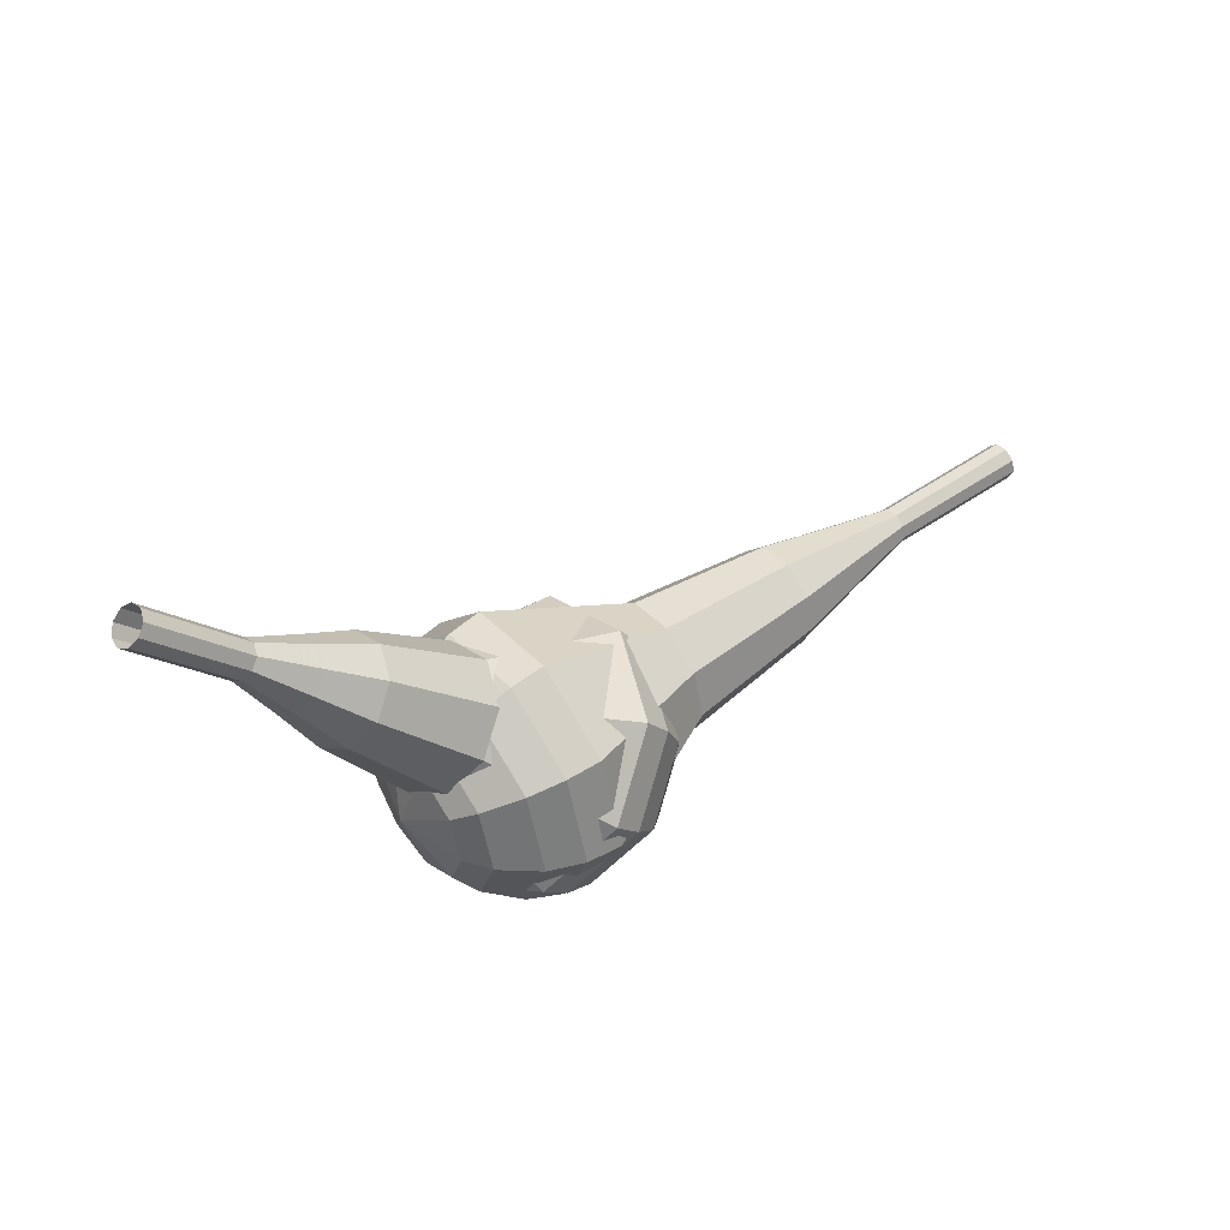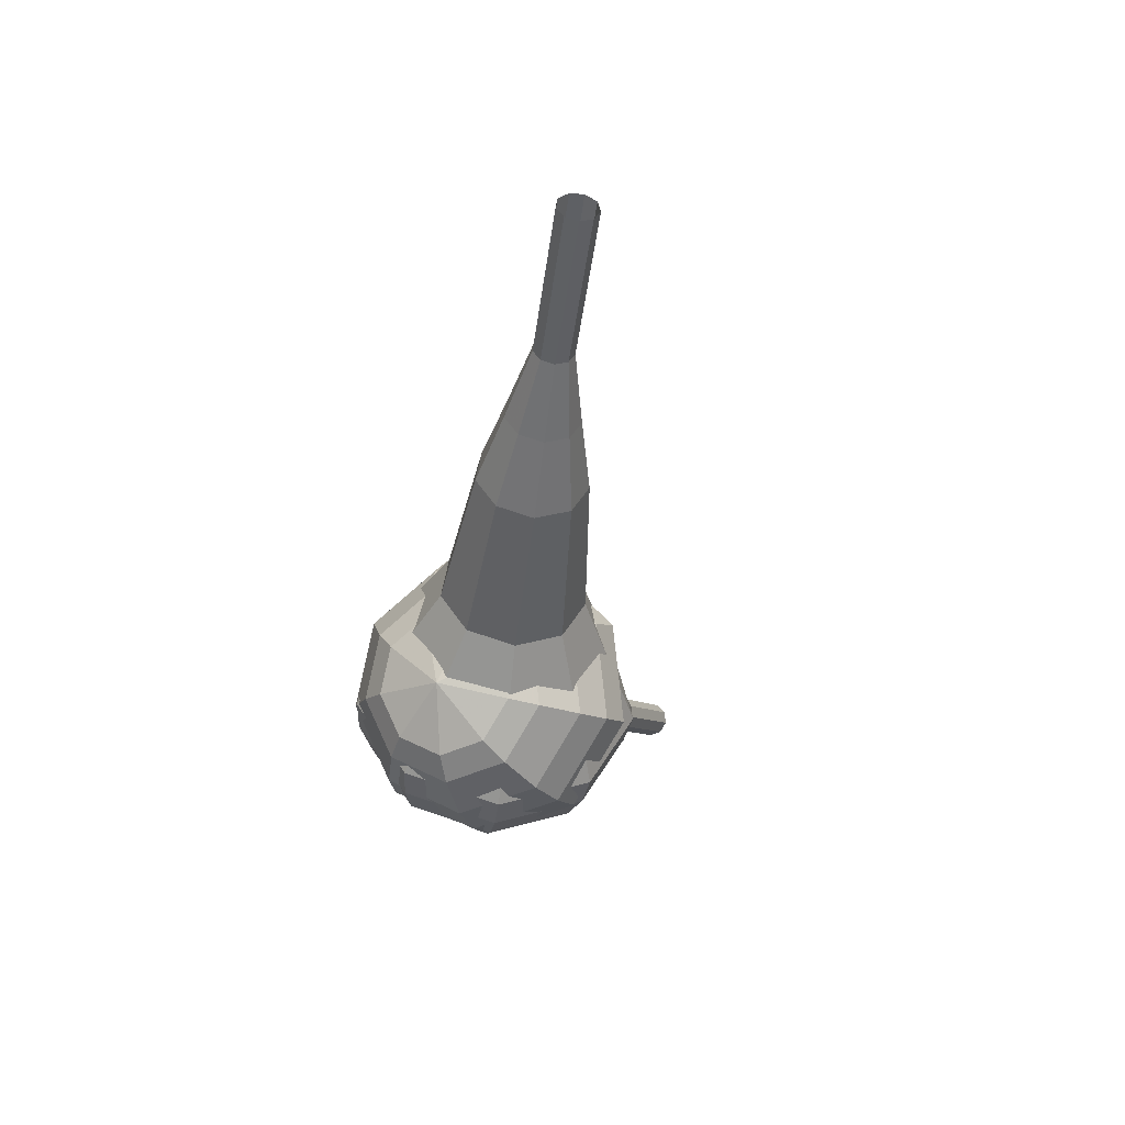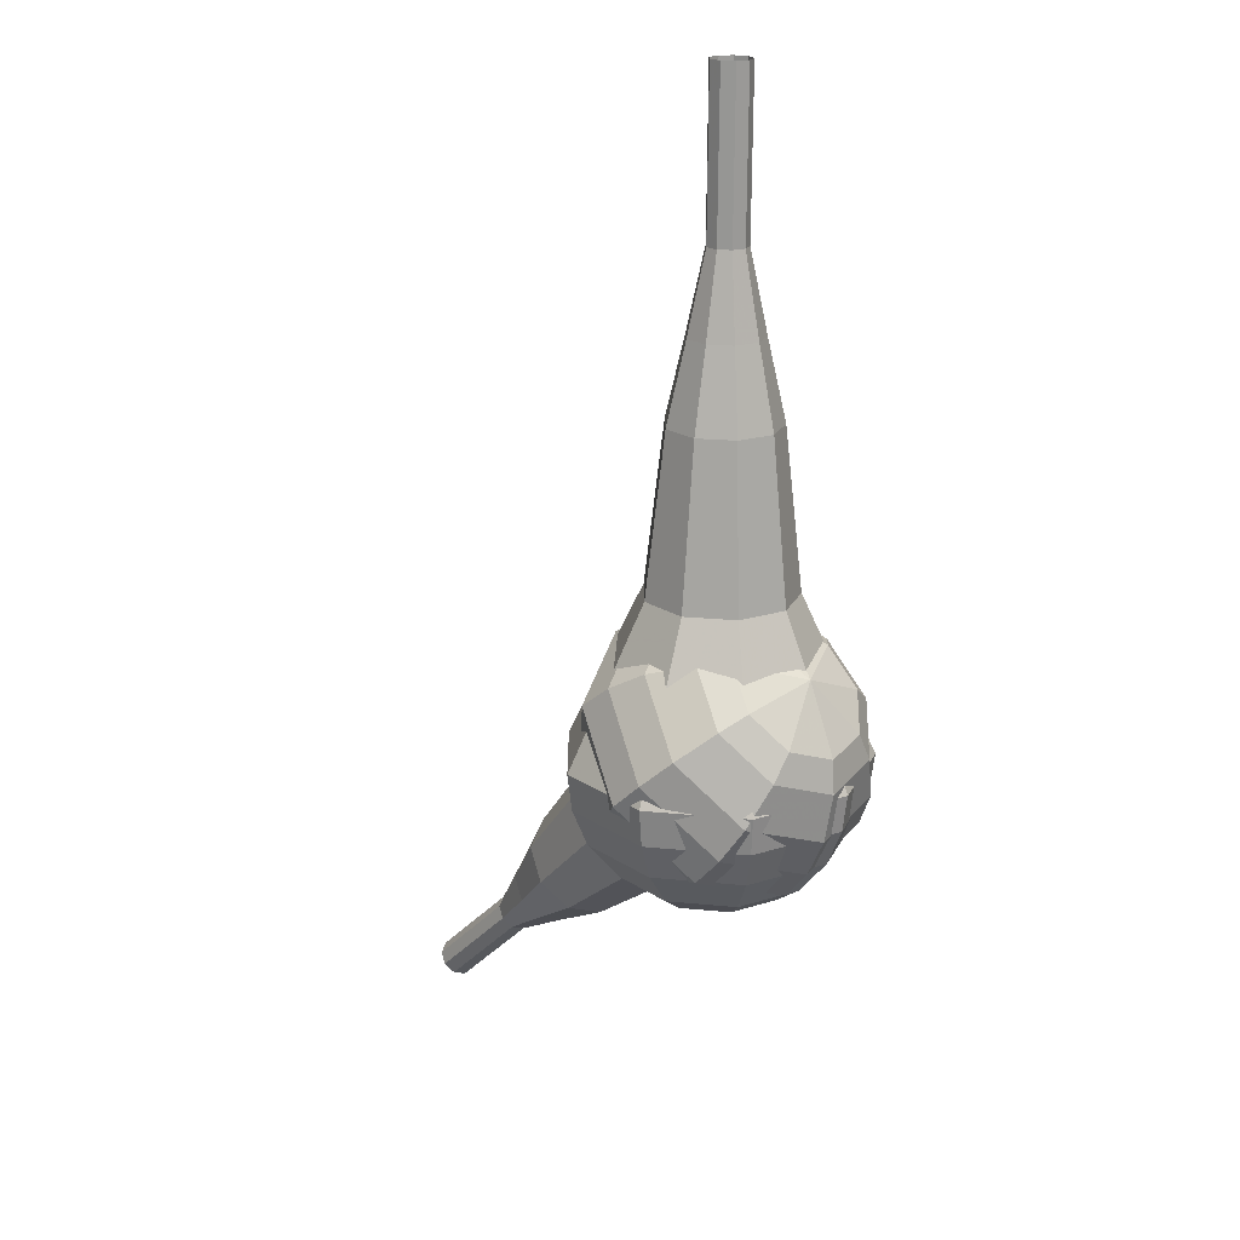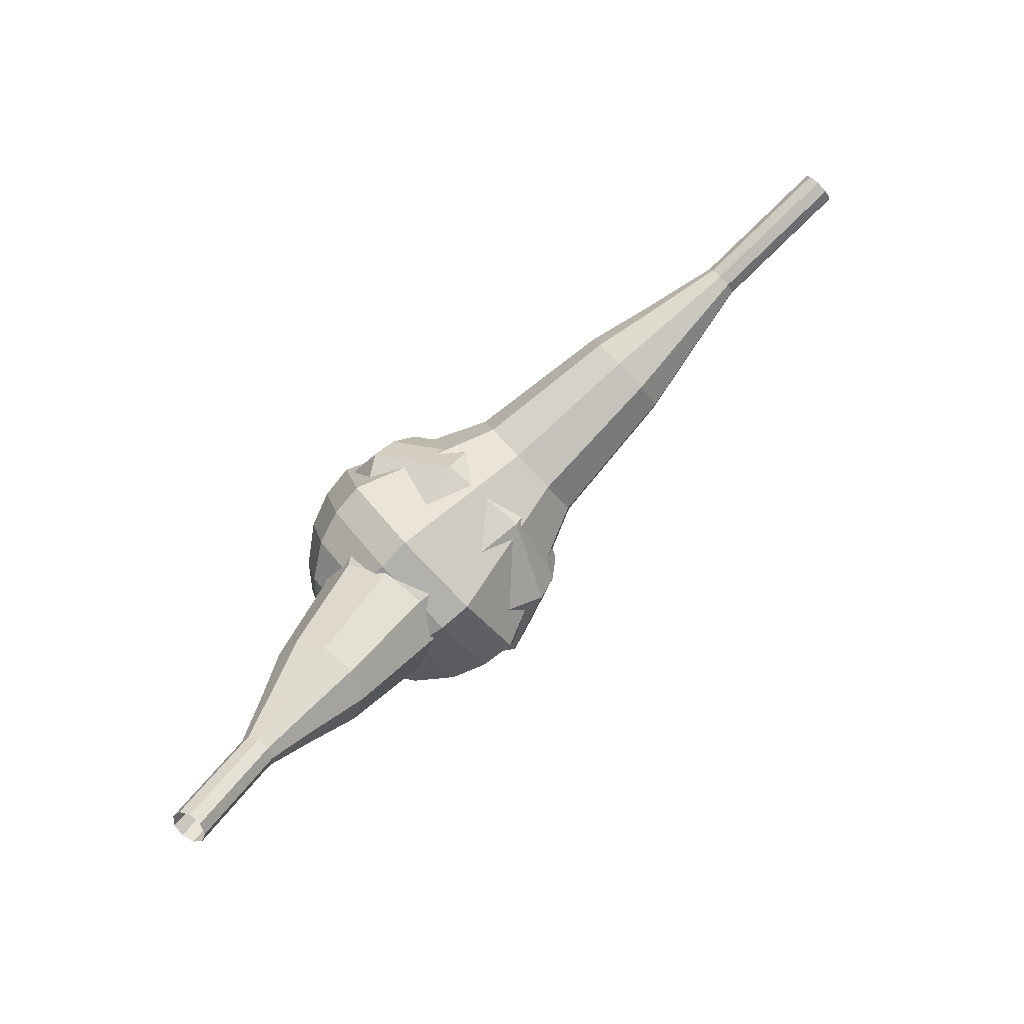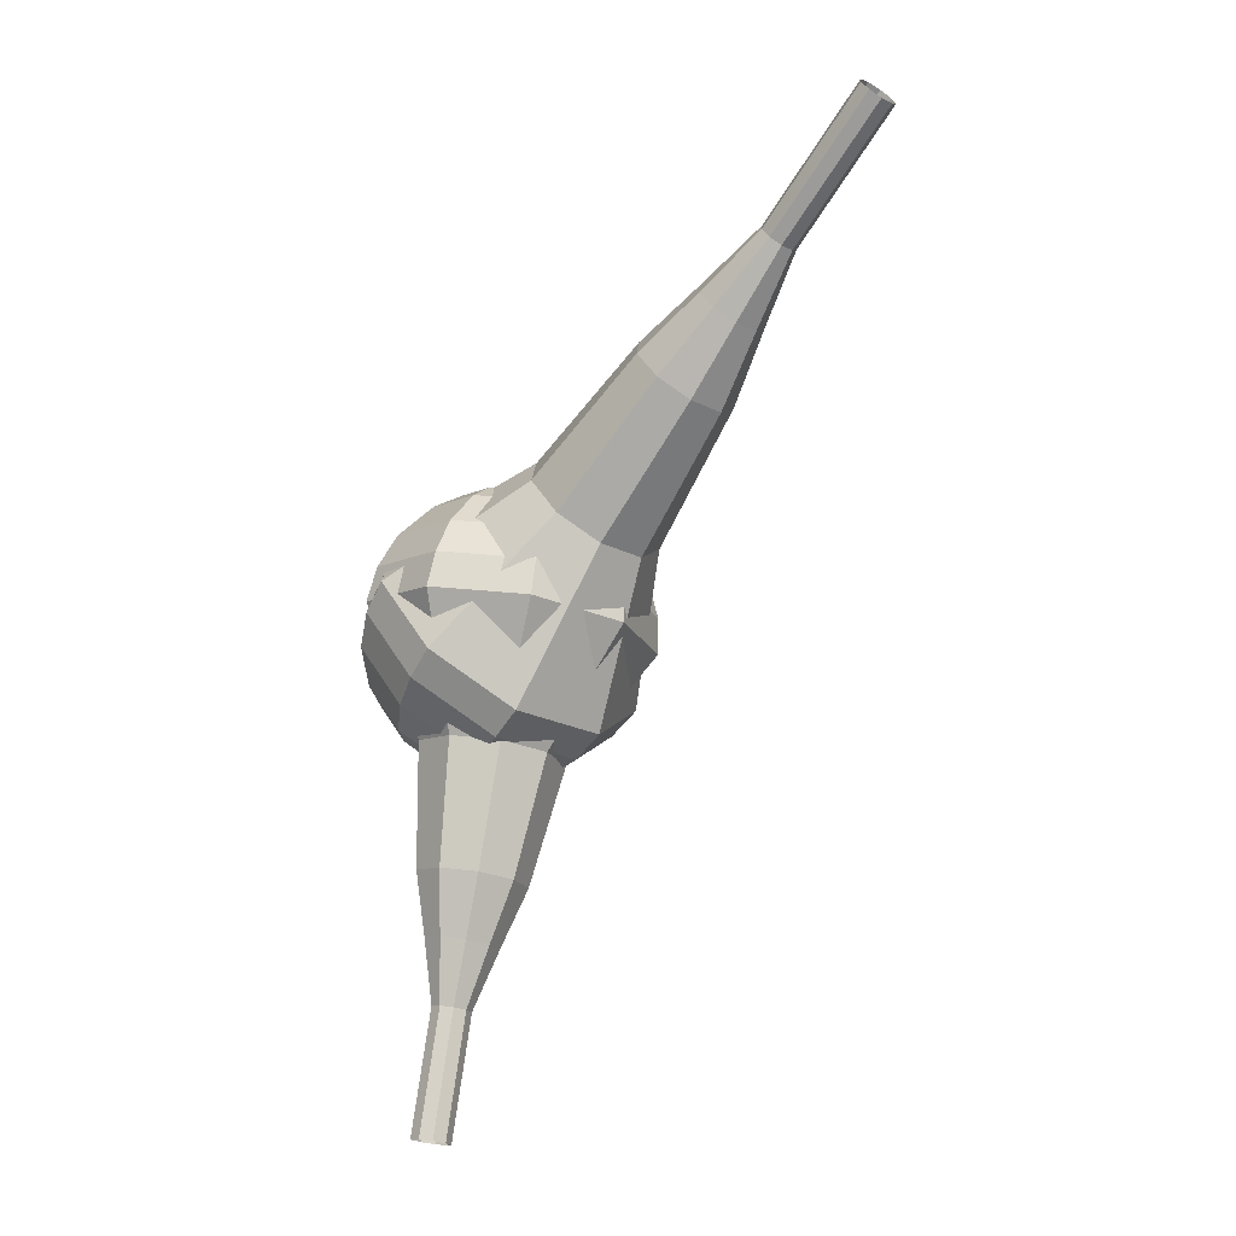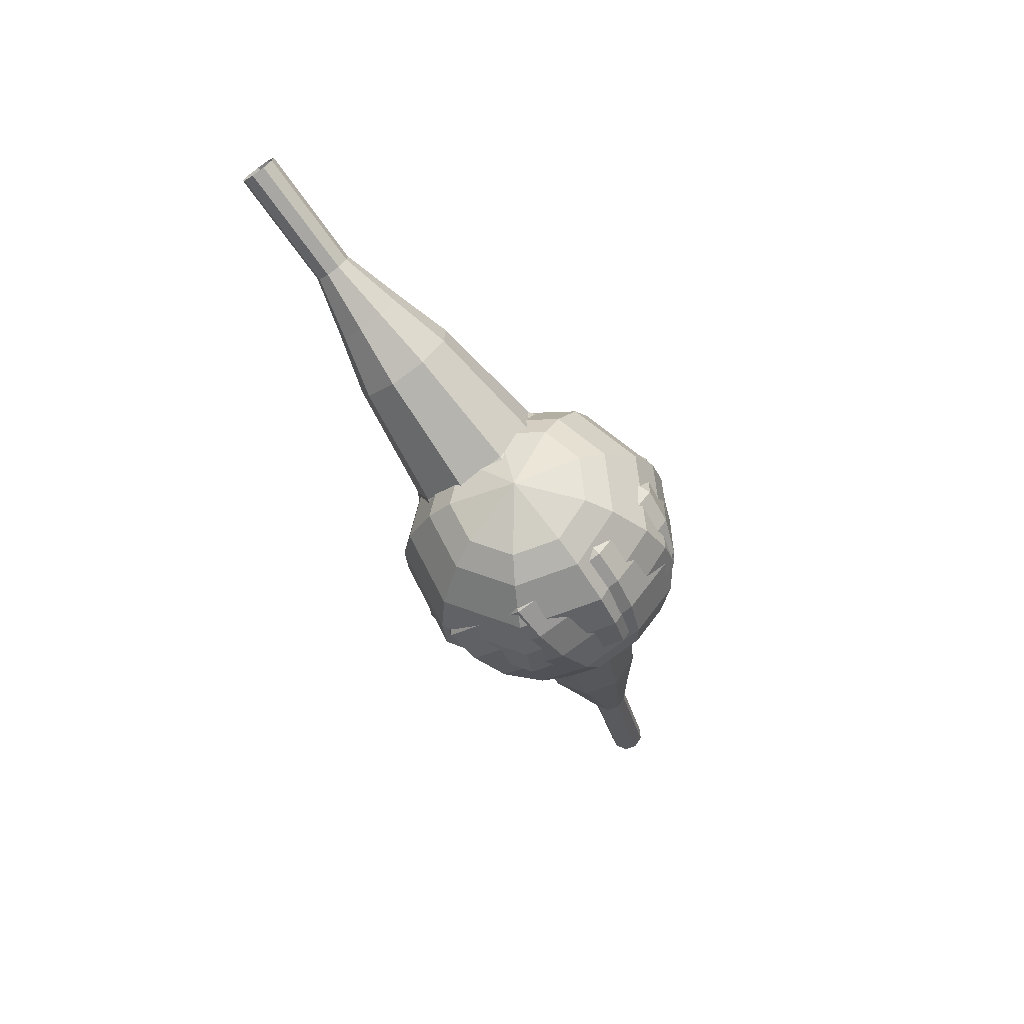
<metadata>
{"format":"obj","ext":"obj","renderer":"f3d","projection":"perspective","resolution":1024,"background":"white","views":[{"elev":-15.7,"azim":165.8,"up":"+Z"},{"elev":-48.5,"azim":-63.9,"up":"+Y"},{"elev":-36.1,"azim":-84.9,"up":"+Z"},{"elev":38.6,"azim":155.4,"up":"+Z"},{"elev":74.4,"azim":135.2,"up":"+Z"},{"elev":-21.2,"azim":135.1,"up":"+Y"}]}
</metadata>
<code>
g tube1
v 165.4 139.1 186.1
v 165.5 138.9 185.4
v 165.9 138.4 185.1
v 166.3 137.9 185.2
v 166.6 137.6 185.7
v 166.6 137.5 186.4
v 166.3 137.9 186.9
v 165.9 138.4 187
v 165.5 138.9 186.7
v 165.4 139.1 186.1
v 162.9 137.2 186
v 163 137 185.3
v 163.4 136.5 185
v 163.8 136 185.1
v 164.1 135.6 185.7
v 164.1 135.6 186.3
v 163.8 136 186.9
v 163.4 136.5 187
v 163 137 186.6
v 162.9 137.2 186
v 160.4 135.3 185.9
v 160.5 135.1 185.3
v 160.9 134.6 184.9
v 161.3 134.1 185.1
v 161.6 133.7 185.6
v 161.6 133.7 186.3
v 161.3 134.1 186.8
v 160.9 134.6 186.9
v 160.5 135.1 186.6
v 160.4 135.3 185.9
v 157.4 134 185.9
v 157.6 133.7 184.6
v 158.3 132.8 184
v 159.1 131.8 184.2
v 159.6 131.2 185.2
v 159.6 131.1 186.5
v 159 131.8 187.5
v 158.3 132.8 187.7
v 157.6 133.7 187.1
v 157.4 134 185.9
v 154.3 132.9 185.8
v 154.7 132.4 184
v 155.8 131.1 183
v 156.9 129.6 183.3
v 157.6 128.6 184.8
v 157.6 128.5 186.7
v 156.8 129.5 188.2
v 155.7 131 188.6
v 154.7 132.3 187.6
v 154.3 132.9 185.8
v 148.7 129.8 185.6
v 149.3 129.1 183.2
v 150.7 127.4 181.9
v 152.2 125.4 182.4
v 153.2 124 184.4
v 153.1 124 186.9
v 152.1 125.3 188.9
v 150.5 127.3 189.3
v 149.2 129.1 188.1
v 148.7 129.8 185.6
v 141.4 129 185.5
v 142.6 127.6 180.7
v 145.3 124.1 178.1
v 148.4 120.1 179
v 150.3 117.4 182.9
v 150.2 117.4 188.1
v 148.2 119.9 192
v 145.1 123.9 192.9
v 142.4 127.5 190.3
v 141.4 129 185.5
v 140.1 127.6 185.5
v 141.2 126.3 180.8
v 143.9 123 178.3
v 146.8 119.1 179.2
v 148.7 116.5 183
v 148.6 116.4 187.9
v 146.6 118.9 191.7
v 143.6 122.8 192.6
v 141 126.2 190.1
v 140.1 127.6 185.5
v 139.1 125.9 185.4
v 140.1 124.7 181.2
v 142.5 121.7 179
v 145.1 118.2 179.8
v 146.8 115.9 183.2
v 146.7 115.8 187.6
v 144.9 118.1 191
v 142.2 121.5 191.8
v 139.9 124.6 189.6
v 139.1 125.9 185.4
v 138.5 123.5 185.4
v 139.3 122.6 182.2
v 141.1 120.3 180.5
v 143.1 117.7 181.1
v 144.4 115.9 183.7
v 144.3 115.9 187.1
v 143 117.6 189.7
v 140.9 120.2 190.3
v 139.2 122.6 188.6
v 138.5 123.5 185.4
v 138.6 121.9 185.4
v 139.1 121.3 183
v 140.5 119.6 181.8
v 141.9 117.6 182.2
v 142.9 116.3 184.1
v 142.8 116.3 186.6
v 141.8 117.5 188.5
v 140.3 119.5 188.9
v 139.1 121.2 187.7
v 138.6 121.9 185.4
v 140 118.4 185.3
v 140 118.4 185.3
v 140 118.4 185.3
v 140 118.4 185.3
v 140 118.4 185.3
v 140 118.4 185.3
v 140 118.4 185.3
v 140 118.4 185.3
v 140 118.4 185.3
v 140 118.4 185.3
f 1 2 12
f 12 11 1
f 2 3 13
f 13 12 2
f 3 4 14
f 14 13 3
f 4 5 15
f 15 14 4
f 5 6 16
f 16 15 5
f 6 7 17
f 17 16 6
f 7 8 18
f 18 17 7
f 8 9 19
f 19 18 8
f 9 10 20
f 20 19 9
f 11 12 22
f 22 21 11
f 12 13 23
f 23 22 12
f 13 14 24
f 24 23 13
f 14 15 25
f 25 24 14
f 15 16 26
f 26 25 15
f 16 17 27
f 27 26 16
f 17 18 28
f 28 27 17
f 18 19 29
f 29 28 18
f 19 20 30
f 30 29 19
f 21 22 32
f 32 31 21
f 22 23 33
f 33 32 22
f 23 24 34
f 34 33 23
f 24 25 35
f 35 34 24
f 25 26 36
f 36 35 25
f 26 27 37
f 37 36 26
f 27 28 38
f 38 37 27
f 28 29 39
f 39 38 28
f 29 30 40
f 40 39 29
f 31 32 42
f 42 41 31
f 32 33 43
f 43 42 32
f 33 34 44
f 44 43 33
f 34 35 45
f 45 44 34
f 35 36 46
f 46 45 35
f 36 37 47
f 47 46 36
f 37 38 48
f 48 47 37
f 38 39 49
f 49 48 38
f 39 40 50
f 50 49 39
f 41 42 52
f 52 51 41
f 42 43 53
f 53 52 42
f 43 44 54
f 54 53 43
f 44 45 55
f 55 54 44
f 45 46 56
f 56 55 45
f 46 47 57
f 57 56 46
f 47 48 58
f 58 57 47
f 48 49 59
f 59 58 48
f 49 50 60
f 60 59 49
f 51 52 62
f 62 61 51
f 52 53 63
f 63 62 52
f 53 54 64
f 64 63 53
f 54 55 65
f 65 64 54
f 55 56 66
f 66 65 55
f 56 57 67
f 67 66 56
f 57 58 68
f 68 67 57
f 58 59 69
f 69 68 58
f 59 60 70
f 70 69 59
f 61 62 72
f 72 71 61
f 62 63 73
f 73 72 62
f 63 64 74
f 74 73 63
f 64 65 75
f 75 74 64
f 65 66 76
f 76 75 65
f 66 67 77
f 77 76 66
f 67 68 78
f 78 77 67
f 68 69 79
f 79 78 68
f 69 70 80
f 80 79 69
f 71 72 82
f 82 81 71
f 72 73 83
f 83 82 72
f 73 74 84
f 84 83 73
f 74 75 85
f 85 84 74
f 75 76 86
f 86 85 75
f 76 77 87
f 87 86 76
f 77 78 88
f 88 87 77
f 78 79 89
f 89 88 78
f 79 80 90
f 90 89 79
f 81 82 92
f 92 91 81
f 82 83 93
f 93 92 82
f 83 84 94
f 94 93 83
f 84 85 95
f 95 94 84
f 85 86 96
f 96 95 85
f 86 87 97
f 97 96 86
f 87 88 98
f 98 97 87
f 88 89 99
f 99 98 88
f 89 90 100
f 100 99 89
f 91 92 102
f 102 101 91
f 92 93 103
f 103 102 92
f 93 94 104
f 104 103 93
f 94 95 105
f 105 104 94
f 95 96 106
f 106 105 95
f 96 97 107
f 107 106 96
f 97 98 108
f 108 107 97
f 98 99 109
f 109 108 98
f 99 100 110
f 110 109 99
f 101 102 112
f 112 111 101
f 102 103 113
f 113 112 102
f 103 104 114
f 114 113 103
f 104 105 115
f 115 114 104
f 105 106 116
f 116 115 105
f 106 107 117
f 117 116 106
f 107 108 118
f 118 117 107
f 108 109 119
f 119 118 108
f 109 110 120
f 120 119 109
v 119.3 119.5 203.4
v 118.9 119.7 202.8
v 118.7 120.2 202.5
v 118.7 120.9 202.6
v 118.9 121.4 203.1
v 119.3 121.4 203.6
v 119.6 121 204.1
v 119.8 120.3 204.2
v 119.6 119.7 203.9
v 119.3 119.5 203.4
v 122.7 119.8 201.1
v 122.3 120 200.6
v 122 120.5 200.3
v 122 121.2 200.4
v 122.3 121.7 200.8
v 122.7 121.7 201.4
v 123 121.3 201.8
v 123.1 120.7 201.9
v 123 120 201.7
v 122.7 119.8 201.1
v 126 120.1 198.9
v 125.6 120.3 198.4
v 125.4 120.9 198.1
v 125.4 121.5 198.2
v 125.6 122 198.6
v 126 122 199.2
v 126.3 121.6 199.6
v 126.5 121 199.7
v 126.3 120.4 199.4
v 126 120.1 198.9
v 129.4 119.5 196.7
v 128.7 119.9 195.7
v 128.3 121 195.1
v 128.3 122.3 195.3
v 128.7 123.1 196.1
v 129.4 123.2 197.2
v 130.1 122.4 198
v 130.3 121.2 198.2
v 130.1 120 197.7
v 129.4 119.5 196.7
v 132.9 118.9 194.4
v 131.8 119.5 192.9
v 131.1 121.1 192.1
v 131.1 123 192.4
v 131.8 124.3 193.6
v 132.9 124.4 195.2
v 133.8 123.3 196.5
v 134.2 121.4 196.7
v 133.8 119.7 195.9
v 132.9 118.9 194.4
v 139.7 118.6 190
v 138.2 119.4 188
v 137.3 121.5 186.9
v 137.3 124.1 187.3
v 138.3 125.8 188.9
v 139.7 125.9 191
v 140.9 124.4 192.7
v 141.4 121.9 193
v 140.9 119.6 192
v 139.7 118.6 190
v 146.7 115.5 185.5
v 143.9 117 181.5
v 142.1 121.3 179.3
v 142.1 126.4 180.1
v 143.9 129.9 183.4
v 146.7 130.2 187.6
v 149.2 127.1 190.9
v 150.2 122.1 191.7
v 149.2 117.5 189.5
v 146.7 115.5 185.5
v 148.2 115.9 184.5
v 145.5 117.4 180.6
v 143.7 121.5 178.5
v 143.7 126.4 179.2
v 145.5 129.8 182.4
v 148.3 130.1 186.5
v 150.7 127.1 189.7
v 151.6 122.3 190.4
v 150.7 117.9 188.4
v 148.2 115.9 184.5
v 149.7 116.8 183.4
v 147.3 118.1 179.9
v 145.7 121.8 178.1
v 145.7 126.2 178.7
v 147.3 129.3 181.6
v 149.8 129.5 185.3
v 151.9 126.8 188.1
v 152.7 122.5 188.8
v 151.9 118.6 186.9
v 149.7 116.8 183.4
v 151.1 118.5 182.4
v 149.3 119.5 179.7
v 148.1 122.3 178.3
v 148.1 125.7 178.8
v 149.3 128 181
v 151.2 128.2 183.8
v 152.8 126.1 186
v 153.4 122.8 186.5
v 152.8 119.8 185
v 151.1 118.5 182.4
v 151.8 119.9 181.9
v 150.4 120.6 179.9
v 149.5 122.7 178.9
v 149.5 125.2 179.3
v 150.4 126.8 180.8
v 151.8 127 182.9
v 153 125.5 184.5
v 153.5 123.1 184.9
v 153 120.9 183.8
v 151.8 119.9 181.9
v 152.2 123.6 181.4
v 152.2 123.6 181.4
v 152.2 123.6 181.4
v 152.2 123.6 181.4
v 152.2 123.6 181.4
v 152.2 123.6 181.4
v 152.2 123.6 181.4
v 152.2 123.6 181.4
v 152.2 123.6 181.4
v 152.2 123.6 181.4
f 121 122 132
f 132 131 121
f 122 123 133
f 133 132 122
f 123 124 134
f 134 133 123
f 124 125 135
f 135 134 124
f 125 126 136
f 136 135 125
f 126 127 137
f 137 136 126
f 127 128 138
f 138 137 127
f 128 129 139
f 139 138 128
f 129 130 140
f 140 139 129
f 131 132 142
f 142 141 131
f 132 133 143
f 143 142 132
f 133 134 144
f 144 143 133
f 134 135 145
f 145 144 134
f 135 136 146
f 146 145 135
f 136 137 147
f 147 146 136
f 137 138 148
f 148 147 137
f 138 139 149
f 149 148 138
f 139 140 150
f 150 149 139
f 141 142 152
f 152 151 141
f 142 143 153
f 153 152 142
f 143 144 154
f 154 153 143
f 144 145 155
f 155 154 144
f 145 146 156
f 156 155 145
f 146 147 157
f 157 156 146
f 147 148 158
f 158 157 147
f 148 149 159
f 159 158 148
f 149 150 160
f 160 159 149
f 151 152 162
f 162 161 151
f 152 153 163
f 163 162 152
f 153 154 164
f 164 163 153
f 154 155 165
f 165 164 154
f 155 156 166
f 166 165 155
f 156 157 167
f 167 166 156
f 157 158 168
f 168 167 157
f 158 159 169
f 169 168 158
f 159 160 170
f 170 169 159
f 161 162 172
f 172 171 161
f 162 163 173
f 173 172 162
f 163 164 174
f 174 173 163
f 164 165 175
f 175 174 164
f 165 166 176
f 176 175 165
f 166 167 177
f 177 176 166
f 167 168 178
f 178 177 167
f 168 169 179
f 179 178 168
f 169 170 180
f 180 179 169
f 171 172 182
f 182 181 171
f 172 173 183
f 183 182 172
f 173 174 184
f 184 183 173
f 174 175 185
f 185 184 174
f 175 176 186
f 186 185 175
f 176 177 187
f 187 186 176
f 177 178 188
f 188 187 177
f 178 179 189
f 189 188 178
f 179 180 190
f 190 189 179
f 181 182 192
f 192 191 181
f 182 183 193
f 193 192 182
f 183 184 194
f 194 193 183
f 184 185 195
f 195 194 184
f 185 186 196
f 196 195 185
f 186 187 197
f 197 196 186
f 187 188 198
f 198 197 187
f 188 189 199
f 199 198 188
f 189 190 200
f 200 199 189
f 191 192 202
f 202 201 191
f 192 193 203
f 203 202 192
f 193 194 204
f 204 203 193
f 194 195 205
f 205 204 194
f 195 196 206
f 206 205 195
f 196 197 207
f 207 206 196
f 197 198 208
f 208 207 197
f 198 199 209
f 209 208 198
f 199 200 210
f 210 209 199
f 201 202 212
f 212 211 201
f 202 203 213
f 213 212 202
f 203 204 214
f 214 213 203
f 204 205 215
f 215 214 204
f 205 206 216
f 216 215 205
f 206 207 217
f 217 216 206
f 207 208 218
f 218 217 207
f 208 209 219
f 219 218 208
f 209 210 220
f 220 219 209
f 211 212 222
f 222 221 211
f 212 213 223
f 223 222 212
f 213 214 224
f 224 223 213
f 214 215 225
f 225 224 214
f 215 216 226
f 226 225 215
f 216 217 227
f 227 226 216
f 217 218 228
f 228 227 217
f 218 219 229
f 229 228 218
f 219 220 230
f 230 229 219
f 221 222 232
f 232 231 221
f 222 223 233
f 233 232 222
f 223 224 234
f 234 233 223
f 224 225 235
f 235 234 224
f 225 226 236
f 236 235 225
f 226 227 237
f 237 236 226
f 227 228 238
f 238 237 227
f 228 229 239
f 239 238 228
f 229 230 240
f 240 239 229
g

</code>
